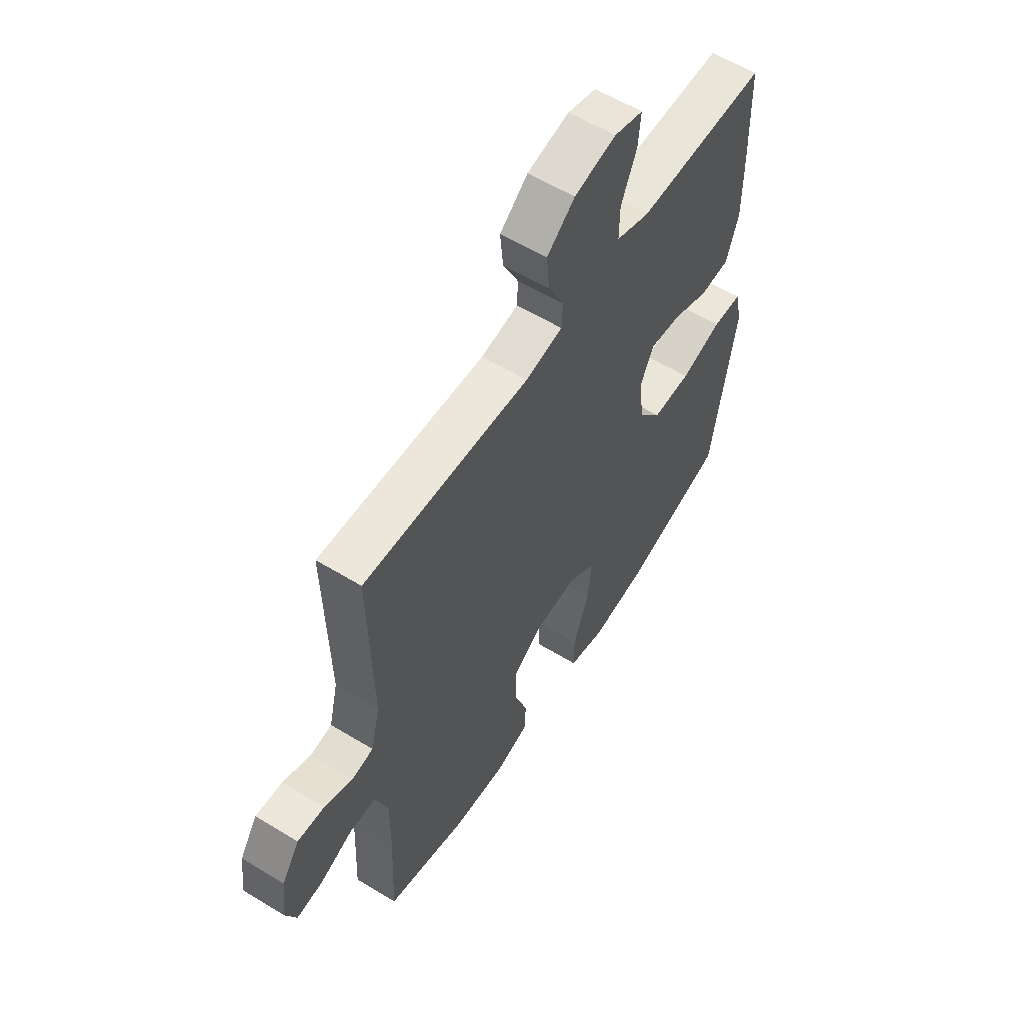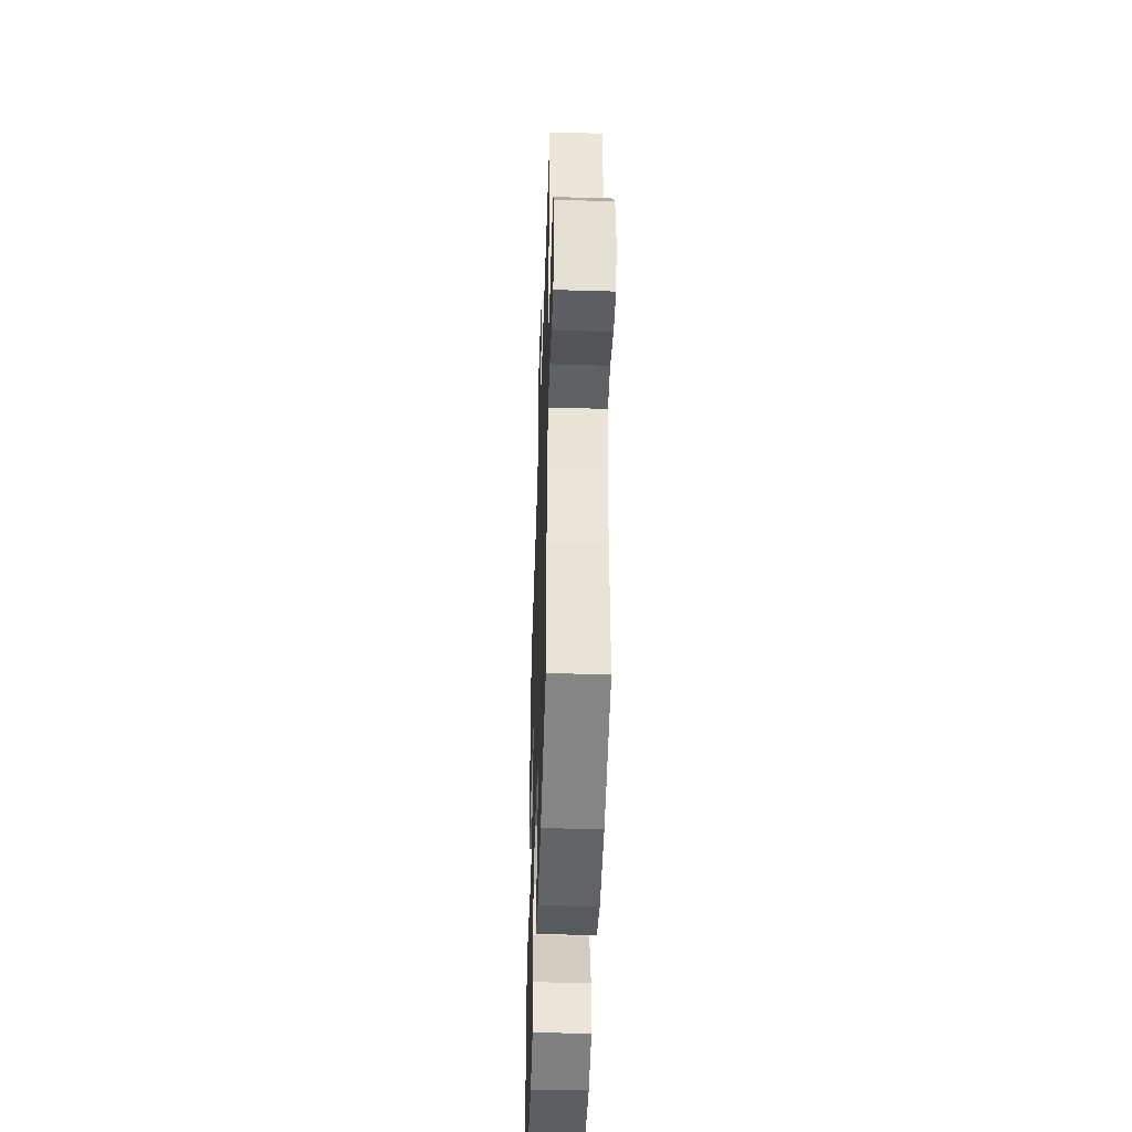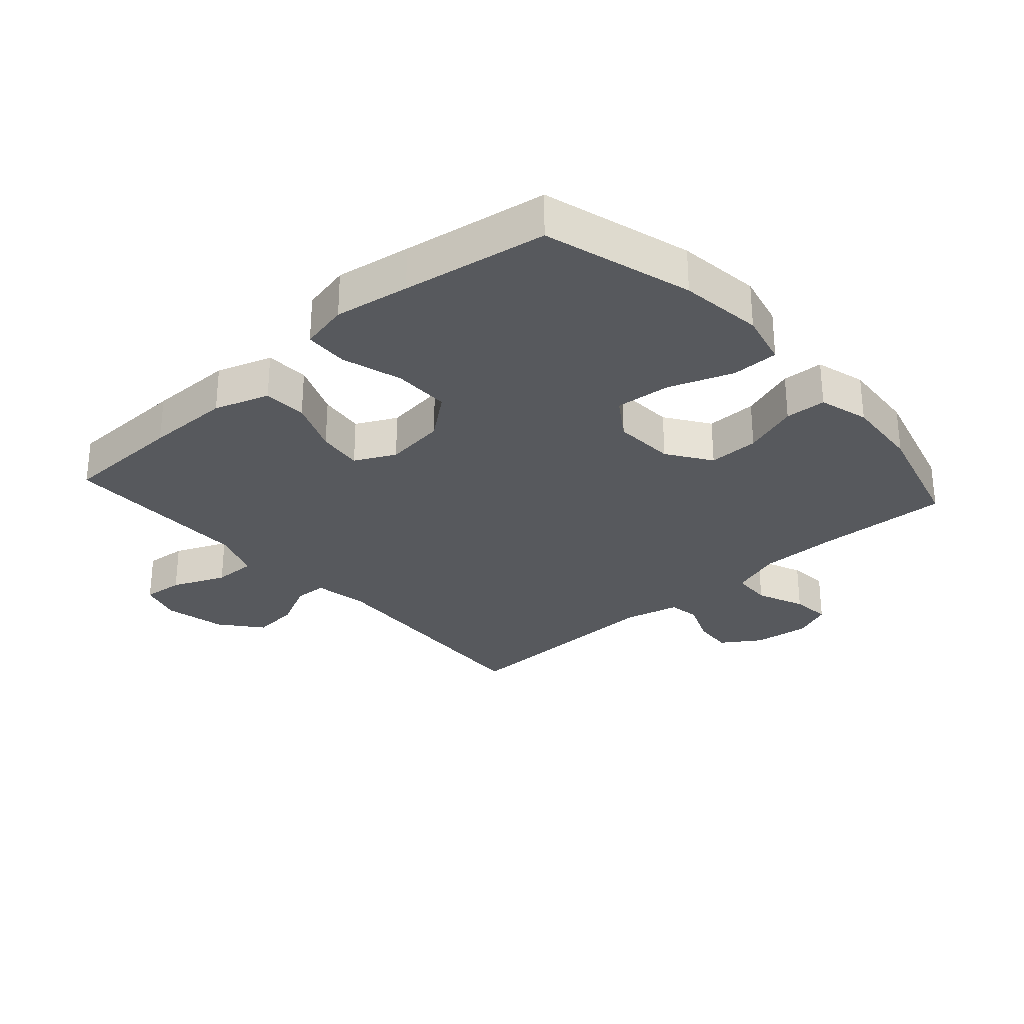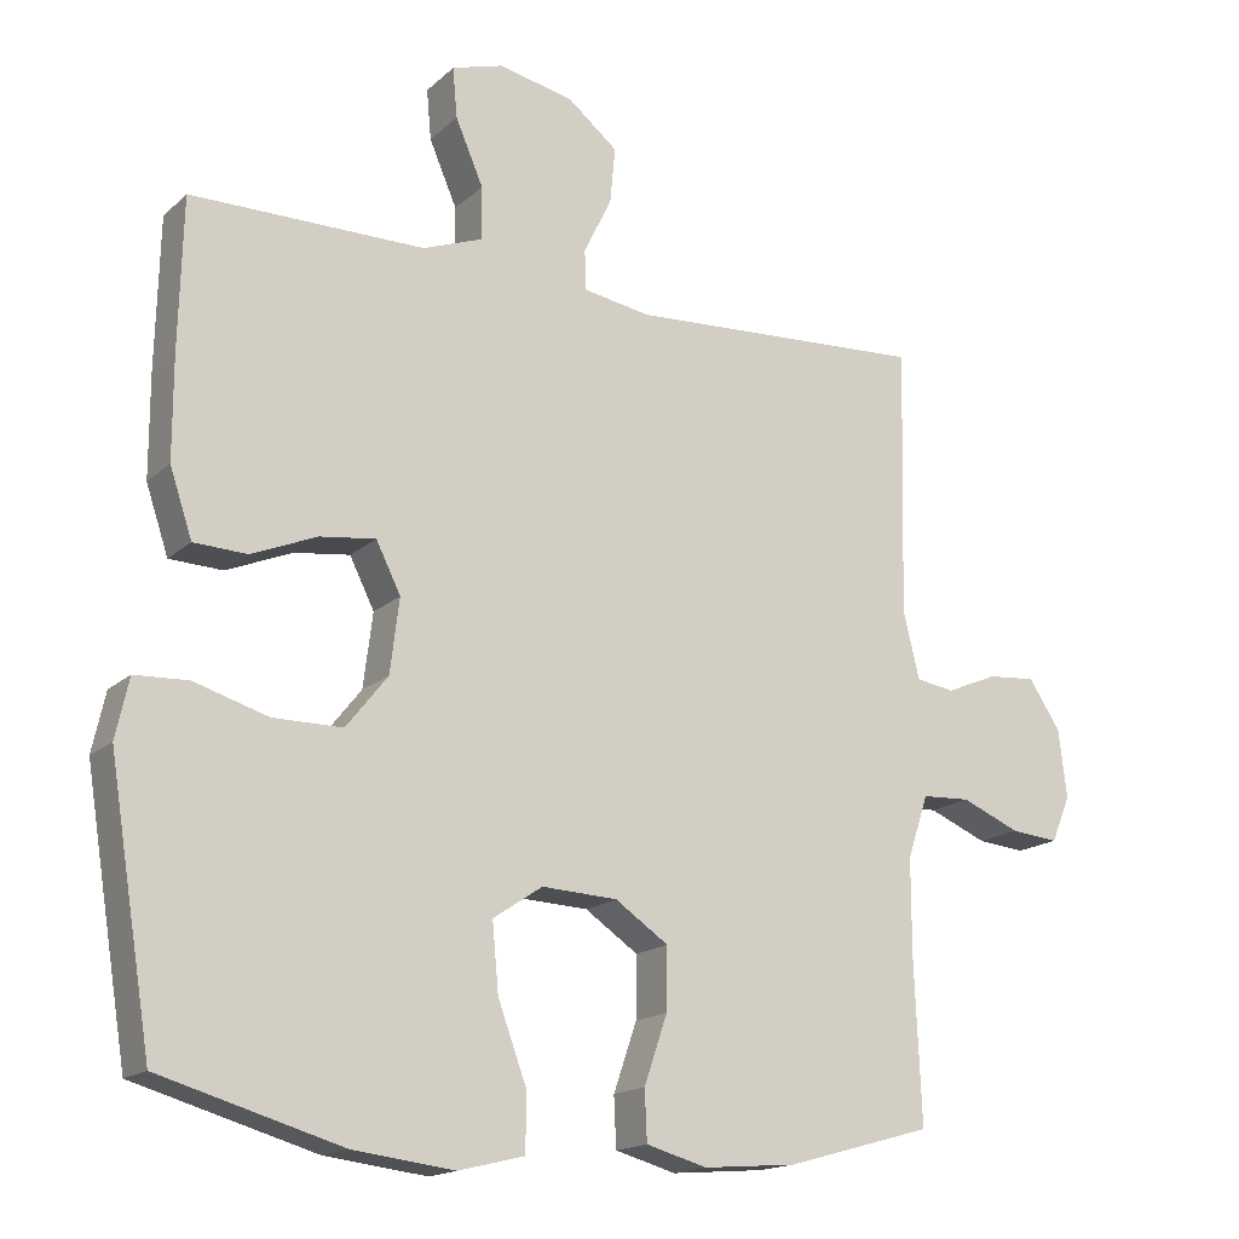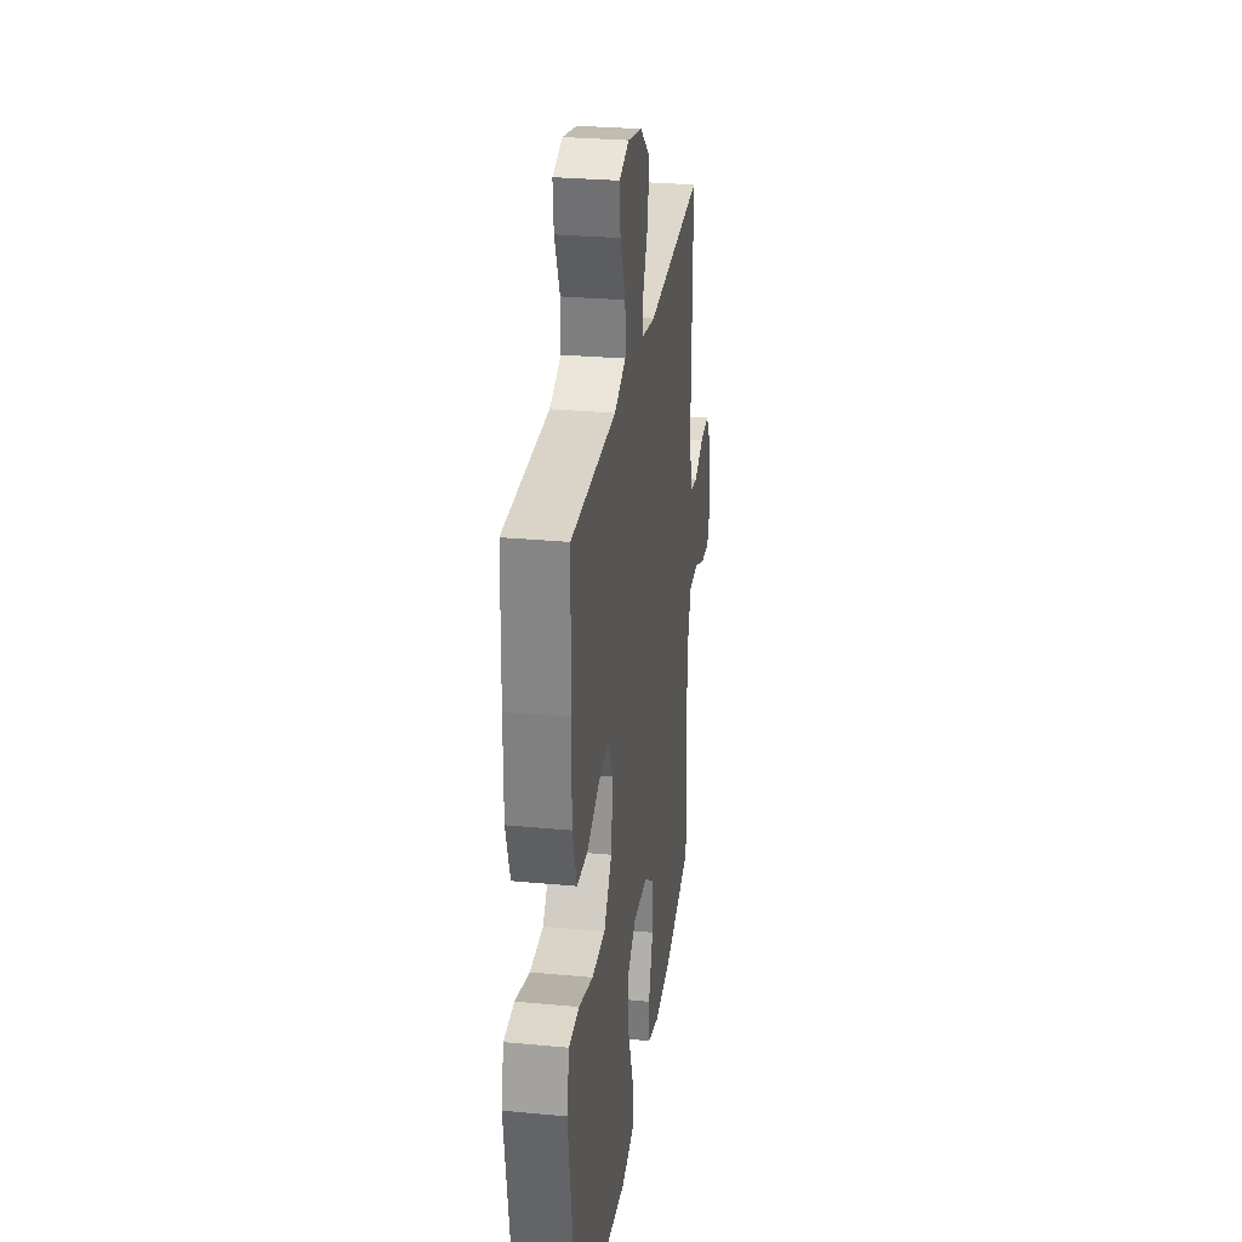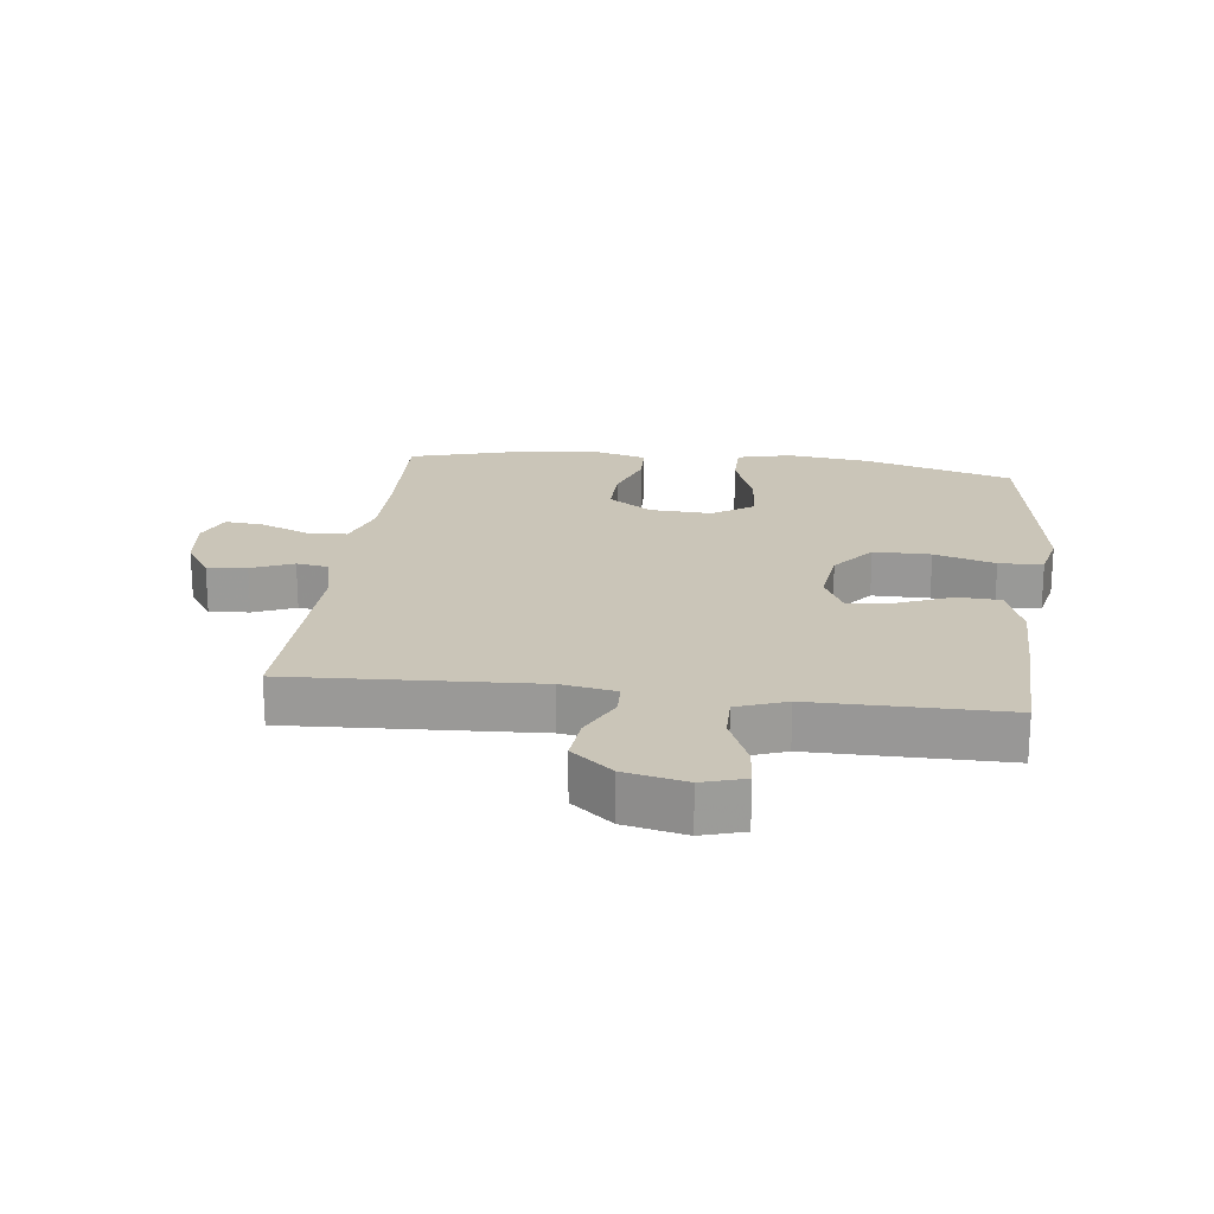
<metadata>
{"format":"obj","ext":"obj","renderer":"f3d","projection":"perspective","resolution":1024,"background":"white","views":[{"elev":58.2,"azim":-57.7,"up":"+Z"},{"elev":-46.3,"azim":-91.9,"up":"+Z"},{"elev":-29.3,"azim":131.8,"up":"+Y"},{"elev":-16.5,"azim":149.6,"up":"+Z"},{"elev":28.5,"azim":98.1,"up":"+Z"},{"elev":20.4,"azim":7.1,"up":"+Y"}]}
</metadata>
<code>
v -0.5 0.07 0.5
v -0.113 0.07 0.479
v -0.026 0.07 0.494
v -0.024 0.07 0.546
v -0.06 0.07 0.619
v -0.067 0.07 0.692
v -0.002 0.07 0.745
v 0.095 0.07 0.766
v 0.162 0.07 0.746
v 0.156 0.07 0.681
v 0.12 0.07 0.597
v 0.119 0.07 0.529
v 0.197 0.07 0.5
v 0.319 0.07 0.5
v 0.5 0.07 0.5
v 0.505 0.07 0.307
v 0.505 0.07 0.173
v 0.476 0.07 0.086
v 0.407 0.07 0.083
v 0.322 0.07 0.118
v 0.25 0.07 0.127
v 0.218 0.07 0.063
v 0.23 0.07 -0.033
v 0.284 0.07 -0.101
v 0.374 0.07 -0.101
v 0.47 0.07 -0.072
v 0.539 0.07 -0.075
v 0.556 0.07 -0.152
v 0.537 0.07 -0.271
v 0.5 0.07 -0.5
v 0.265 0.07 -0.568
v 0.133 0.07 -0.584
v 0.048 0.07 -0.563
v 0.048 0.07 -0.488
v 0.085 0.07 -0.387
v 0.093 0.07 -0.299
v 0.029 0.07 -0.256
v -0.069 0.07 -0.261
v -0.138 0.07 -0.308
v -0.137 0.07 -0.388
v -0.107 0.07 -0.476
v -0.11 0.07 -0.541
v -0.189 0.07 -0.563
v -0.31 0.07 -0.553
v -0.5 0.07 -0.5
v -0.491 0.07 -0.29
v -0.491 0.07 -0.166
v -0.518 0.07 -0.085
v -0.581 0.07 -0.082
v -0.657 0.07 -0.114
v -0.719 0.07 -0.12
v -0.744 0.07 -0.06
v -0.733 0.07 0.029
v -0.692 0.07 0.091
v -0.629 0.07 0.086
v -0.563 0.07 0.058
v -0.513 0.07 0.066
v -0.492 0.07 0.153
v -0.5 0 0.5
v -0.113 0 0.479
v -0.026 0 0.494
v -0.024 0 0.546
v -0.06 0 0.619
v -0.067 0 0.692
v -0.002 0 0.745
v 0.095 0 0.766
v 0.162 0 0.746
v 0.156 0 0.681
v 0.12 0 0.597
v 0.119 0 0.529
v 0.197 0 0.5
v 0.319 0 0.5
v 0.5 0 0.5
v 0.505 0 0.307
v 0.505 0 0.173
v 0.476 0 0.086
v 0.407 0 0.083
v 0.322 0 0.118
v 0.25 0 0.127
v 0.218 0 0.063
v 0.23 0 -0.033
v 0.284 0 -0.101
v 0.374 0 -0.101
v 0.47 0 -0.072
v 0.539 0 -0.075
v 0.556 0 -0.152
v 0.537 0 -0.271
v 0.5 0 -0.5
v 0.265 0 -0.568
v 0.133 0 -0.584
v 0.048 0 -0.563
v 0.048 0 -0.488
v 0.085 0 -0.387
v 0.093 0 -0.299
v 0.029 0 -0.256
v -0.069 0 -0.261
v -0.138 0 -0.308
v -0.137 0 -0.388
v -0.107 0 -0.476
v -0.11 0 -0.541
v -0.189 0 -0.563
v -0.31 0 -0.553
v -0.5 0 -0.5
v -0.491 0 -0.29
v -0.491 0 -0.166
v -0.518 0 -0.085
v -0.581 0 -0.082
v -0.657 0 -0.114
v -0.719 0 -0.12
v -0.744 0 -0.06
v -0.733 0 0.029
v -0.692 0 0.091
v -0.629 0 0.086
v -0.563 0 0.058
v -0.513 0 0.066
v -0.492 0 0.153
f 54 55 56
f 53 54 56
f 52 53 56
f 51 52 56
f 50 51 56
f 49 50 56
f 48 49 56 57
f 47 48 57 58
f 44 45 46
f 43 44 46
f 42 43 46
f 41 42 46
f 40 41 46
f 39 40 46 47
f 38 39 47 58
f 33 34 35
f 32 33 35
f 31 32 35
f 30 31 35
f 29 30 35
f 28 29 35
f 27 28 35
f 26 27 35
f 25 26 35
f 24 25 35 36
f 23 24 36 37
f 18 19 20
f 17 18 20
f 16 17 20
f 15 16 20
f 14 15 20
f 13 14 20 21
f 12 13 21 22
f 9 10 11
f 8 9 11
f 7 8 11
f 6 7 11
f 5 6 11
f 4 5 11
f 3 4 11 12
f 58 1 2
f 38 58 2
f 37 38 2
f 23 37 2
f 22 23 2
f 22 2 3
f 3 12 22
f 114 113 112
f 114 112 111
f 114 111 110
f 114 110 109
f 114 109 108
f 114 108 107
f 115 114 107 106
f 116 115 106 105
f 104 103 102
f 104 102 101
f 104 101 100
f 104 100 99
f 104 99 98
f 105 104 98 97
f 116 105 97 96
f 93 92 91
f 93 91 90
f 93 90 89
f 93 89 88
f 93 88 87
f 93 87 86
f 93 86 85
f 93 85 84
f 93 84 83
f 94 93 83 82
f 95 94 82 81
f 78 77 76
f 78 76 75
f 78 75 74
f 78 74 73
f 78 73 72
f 79 78 72 71
f 80 79 71 70
f 69 68 67
f 69 67 66
f 69 66 65
f 69 65 64
f 69 64 63
f 69 63 62
f 70 69 62 61
f 60 59 116
f 60 116 96
f 60 96 95
f 60 95 81
f 60 81 80
f 61 60 80
f 80 70 61
f 1 59 60 2
f 2 60 61 3
f 3 61 62 4
f 4 62 63 5
f 5 63 64 6
f 6 64 65 7
f 7 65 66 8
f 8 66 67 9
f 9 67 68 10
f 10 68 69 11
f 11 69 70 12
f 12 70 71 13
f 13 71 72 14
f 14 72 73 15
f 15 73 74 16
f 16 74 75 17
f 17 75 76 18
f 18 76 77 19
f 19 77 78 20
f 20 78 79 21
f 21 79 80 22
f 22 80 81 23
f 23 81 82 24
f 24 82 83 25
f 25 83 84 26
f 26 84 85 27
f 27 85 86 28
f 28 86 87 29
f 29 87 88 30
f 30 88 89 31
f 31 89 90 32
f 32 90 91 33
f 33 91 92 34
f 34 92 93 35
f 35 93 94 36
f 36 94 95 37
f 37 95 96 38
f 38 96 97 39
f 39 97 98 40
f 40 98 99 41
f 41 99 100 42
f 42 100 101 43
f 43 101 102 44
f 44 102 103 45
f 45 103 104 46
f 46 104 105 47
f 47 105 106 48
f 48 106 107 49
f 49 107 108 50
f 50 108 109 51
f 51 109 110 52
f 52 110 111 53
f 53 111 112 54
f 54 112 113 55
f 55 113 114 56
f 56 114 115 57
f 57 115 116 58
f 58 116 59 1

</code>
